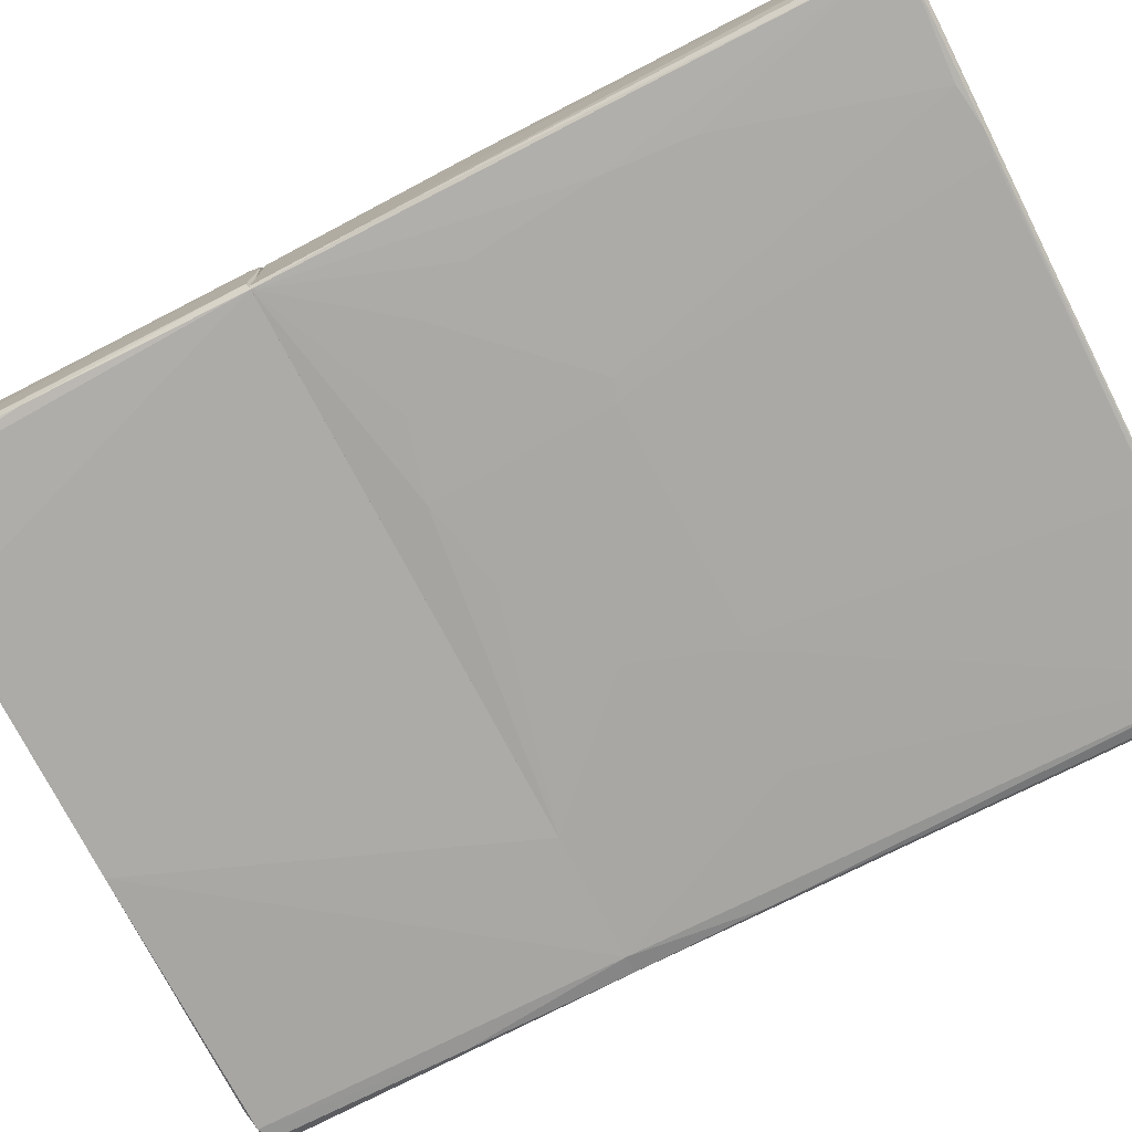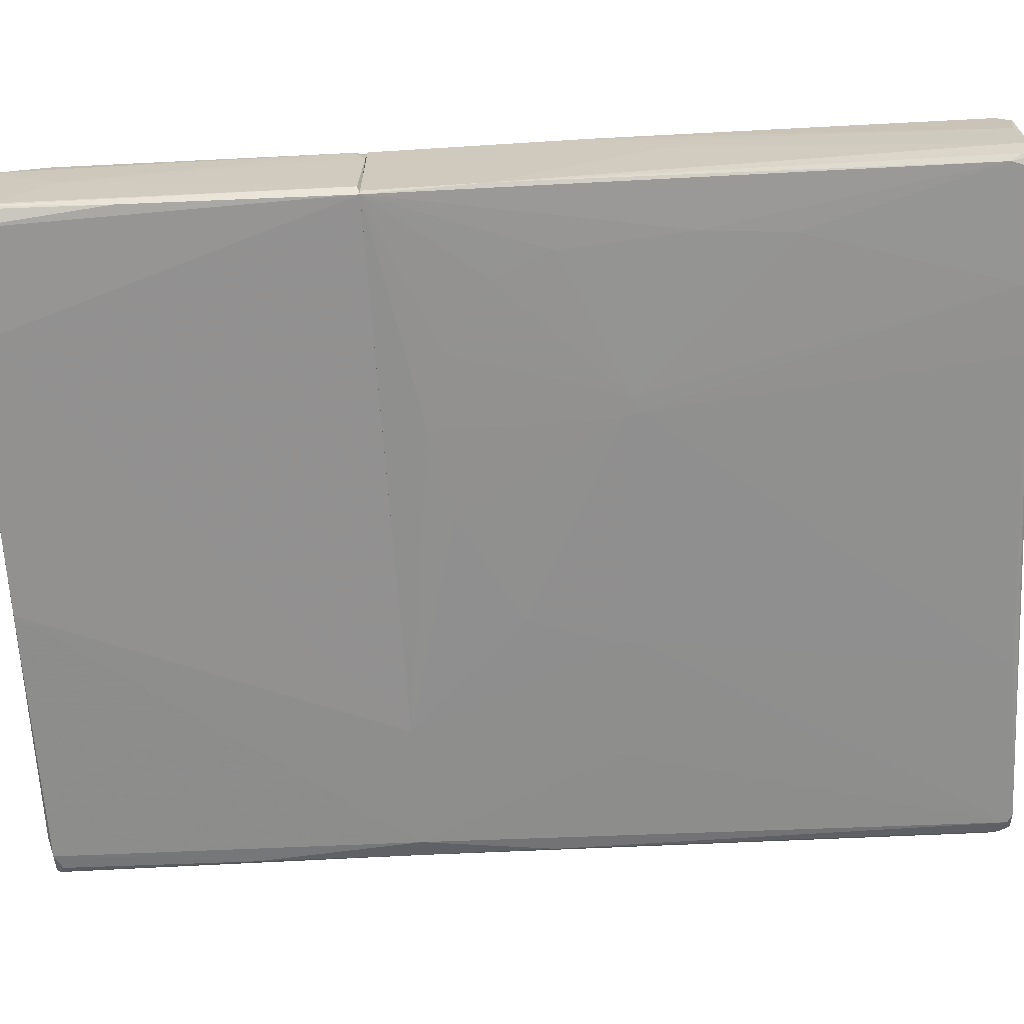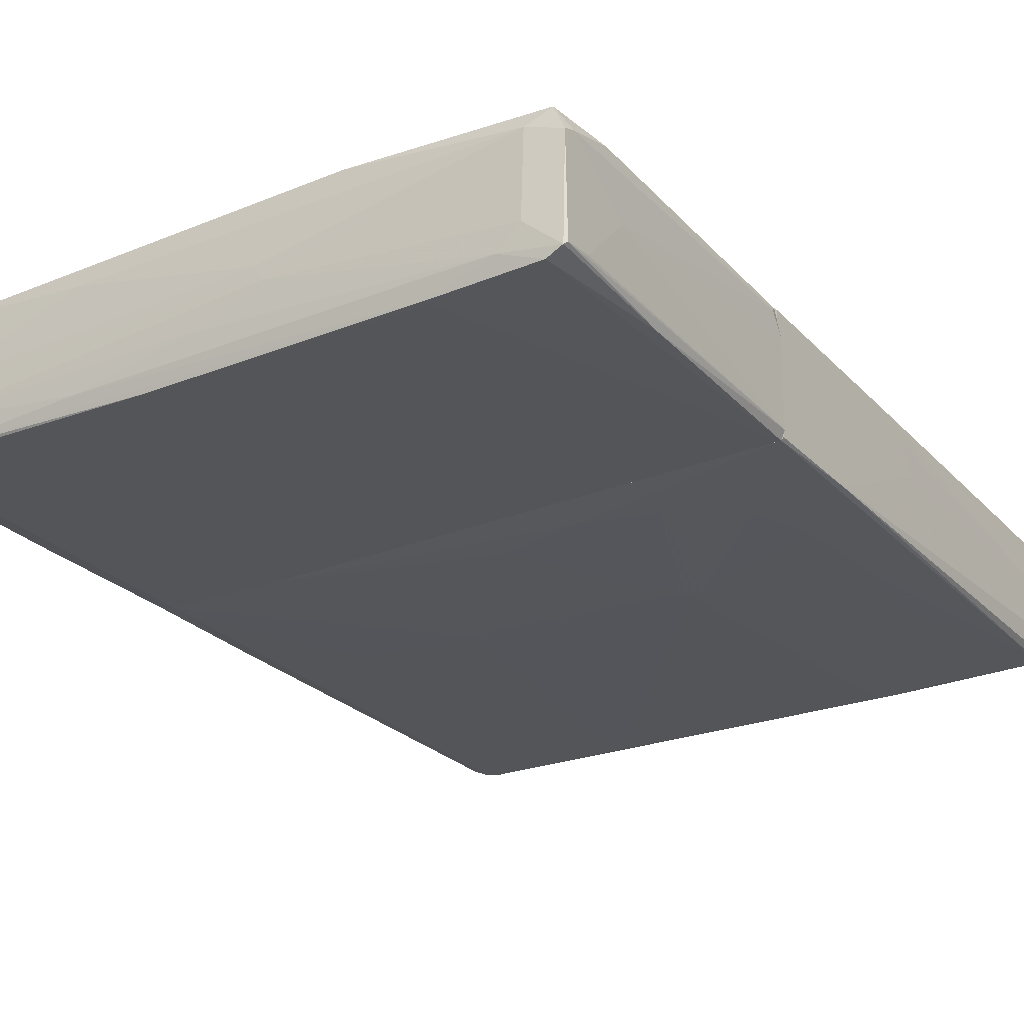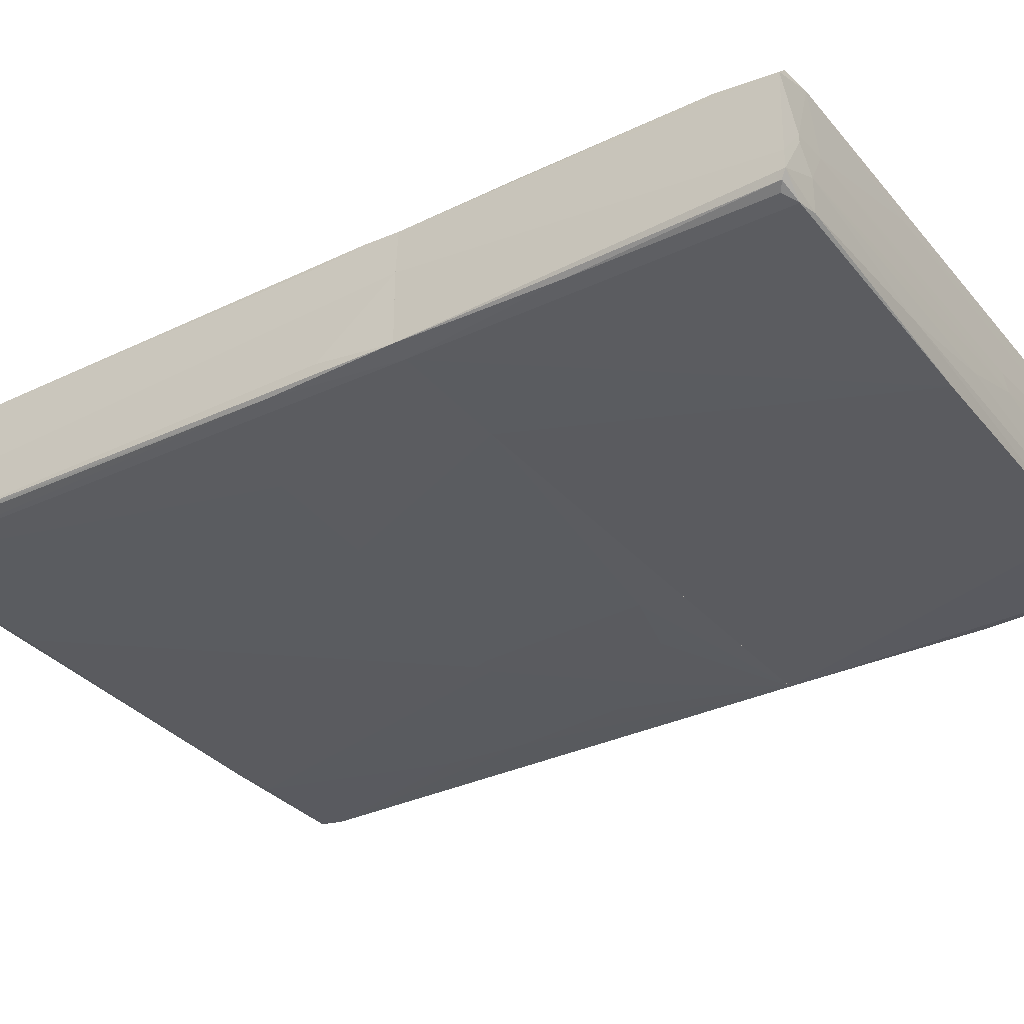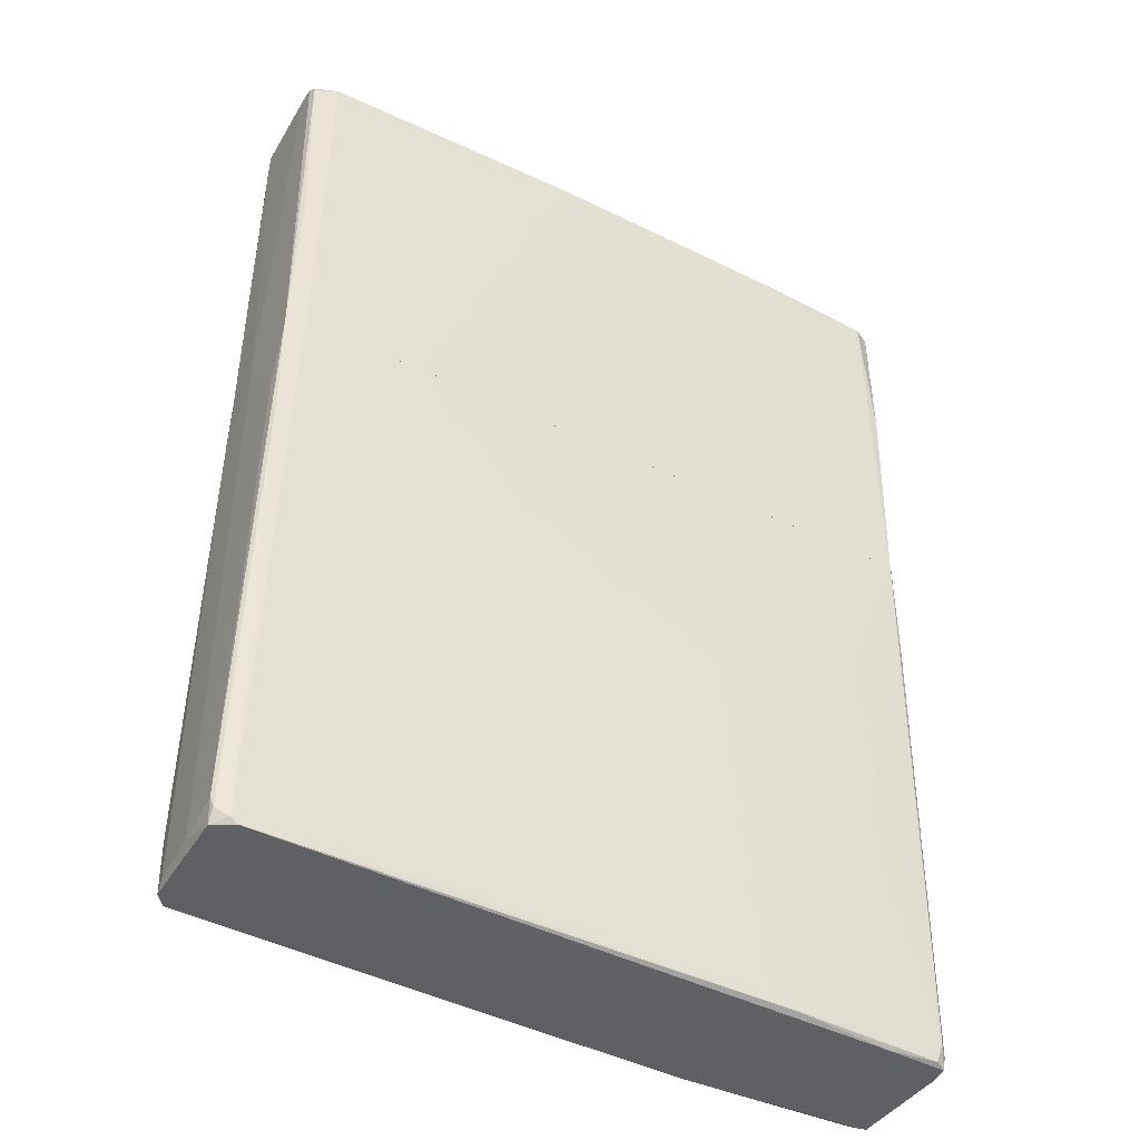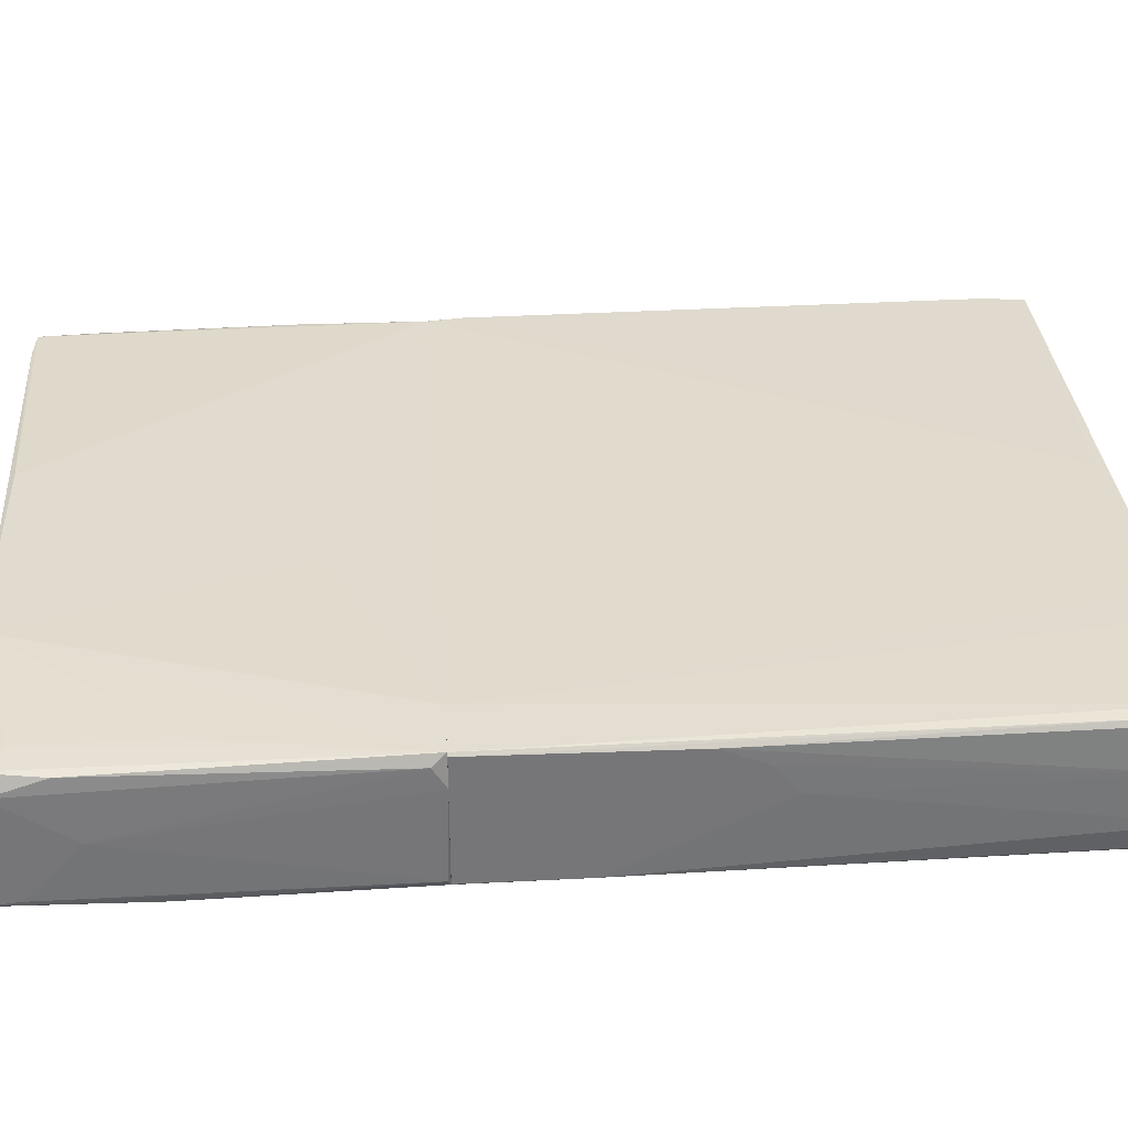
<metadata>
{"format":"obj","ext":"obj","renderer":"f3d","projection":"perspective","resolution":1024,"background":"white","views":[{"elev":-75.7,"azim":-62.1,"up":"+Z"},{"elev":-66.0,"azim":-86.2,"up":"+Z"},{"elev":-25.5,"azim":-146.9,"up":"+Z"},{"elev":-33.3,"azim":124.0,"up":"+Z"},{"elev":-42.9,"azim":149.8,"up":"+Y"},{"elev":33.4,"azim":-93.9,"up":"+Z"}]}
</metadata>
<code>
o convex_0
v -0.06904 -0.02718 0.00802
v 0.06902 0.02215 0.003348
v 0.06902 0.02215 -0.0117
v 0.0711 -0.09515 -0.01014
v -0.06852 0.02215 -0.01326
v 0.06849 -0.09514 0.01321
v -0.06541 -0.0967 -0.01326
v -0.05711 0.02215 0.01321
v -0.06488 -0.09619 0.01321
v 0.06746 0.02215 0.01321
v 0.06849 -0.0941 -0.01274
v -0.02336 -0.0225 -0.0143
v -0.06904 0.02215 0.01217
v -0.02959 -0.0967 0.01373
v 0.03995 0.02215 -0.01326
v -0.06852 -0.0967 -0.007547
v 0.0711 -0.09411 0.00802
v -0.03529 -0.09618 -0.01378
v -0.06747 -0.09723 0.01113
v -0.06747 -0.09723 -0.01222
v 0.06538 0.02215 -0.01274
v 0.07162 -0.09048 -0.01118
v 0.06591 -0.09567 -0.001316
v 0.02335 -0.01938 -0.01378
v 0.005694 -0.0941 0.01373
v -0.06904 -0.000696 -0.01273
v -0.05814 -0.03754 -0.01378
v 0.0332 -0.09463 -0.01326
v 0.06849 0.01487 0.01321
v -0.02284 0.01384 -0.01378
v -0.068 -0.0941 0.01166
v -0.04723 -0.09723 0.004388
v -0.04256 -0.09565 0.01373
v -0.06852 0.02215 0.01269
v 0.07005 -0.08372 0.01269
v -0.05606 -0.09723 -0.01274
v 0.07162 -0.09307 -0.002356
v 0.06694 -0.09514 -0.01274
v -0.04412 -0.09515 -0.01378
v 0.06902 0.002939 0.01217
v -0.06852 -0.09565 0.002311
v 0.02593 -0.09618 0.006983
v 0.04773 -0.01835 -0.01326
v -0.06696 -0.09255 -0.01326
v 0.06954 0.006047 -0.009621
v -0.02752 -0.02405 -0.0143
v -0.06904 0.02215 -0.01273
v -0.06747 -0.08476 0.01269
v -0.068 -0.09463 -0.01222
v 0.06902 -0.004342 -0.01222
v -0.06904 -0.01887 0.01165
v 0.01711 -0.001747 -0.01378
v -0.05139 0.000344 -0.01378
v -0.03063 -0.09565 -0.01378
v -0.06904 -0.03236 0.002311
v -0.05658 -0.05465 -0.01378
v -0.005197 0.01019 -0.01378
v 0.04617 -0.09567 0.01269
v 0.07057 -0.09515 0.01062
v -0.02439 -0.02562 -0.0143
v 0.06954 -0.08683 0.01321
v -0.04879 -0.09723 -0.005988
v -0.05606 -0.0116 -0.01378
v 0.06849 0.02215 0.01269
v -0.0379 0.009681 -0.01378
v -0.006753 -0.0967 0.004906
v 0.06591 -0.09567 0.00179
v 0.0711 -0.09256 -0.0117
v -0.03529 -0.09359 0.01373
v 0.02282 -0.02303 -0.01378
v -0.05295 -0.09723 0.00906
f 66 42 71
f 2 3 5
f 2 5 8
f 2 8 10
f 8 5 13
f 5 3 15
f 14 9 19
f 19 16 20
f 15 3 21
f 15 21 24
f 14 6 25
f 1 13 26
f 10 25 29
f 5 15 30
f 19 9 31
f 19 20 32
f 8 9 33
f 9 14 33
f 14 25 33
f 9 8 34
f 8 13 34
f 7 18 36
f 20 7 36
f 32 20 36
f 17 4 37
f 4 22 37
f 11 4 38
f 4 23 38
f 28 11 38
f 18 28 38
f 36 18 38
f 23 36 38
f 18 7 39
f 35 17 40
f 29 35 40
f 37 2 40
f 17 37 40
f 16 19 41
f 19 31 41
f 21 11 43
f 11 24 43
f 24 21 43
f 7 20 44
f 26 5 44
f 5 27 44
f 39 7 44
f 3 2 45
f 22 3 45
f 2 37 45
f 37 22 45
f 13 5 47
f 5 26 47
f 26 13 47
f 31 9 48
f 9 34 48
f 34 13 48
f 20 16 49
f 16 26 49
f 44 20 49
f 26 44 49
f 21 3 50
f 11 21 50
f 3 22 50
f 13 1 51
f 1 41 51
f 41 31 51
f 48 13 51
f 31 48 51
f 24 12 52
f 15 24 52
f 28 18 54
f 1 26 55
f 26 16 55
f 41 1 55
f 16 41 55
f 44 27 56
f 39 44 56
f 27 46 56
f 46 39 56
f 12 30 57
f 30 15 57
f 52 12 57
f 15 52 57
f 6 14 58
f 4 17 59
f 17 35 59
f 18 39 60
f 46 12 60
f 39 46 60
f 54 18 60
f 28 54 60
f 25 6 61
f 29 25 61
f 35 29 61
f 6 59 61
f 59 35 61
f 36 23 62
f 32 36 62
f 27 5 63
f 46 27 63
f 5 53 63
f 53 46 63
f 2 10 64
f 10 29 64
f 40 2 64
f 29 40 64
f 5 30 65
f 30 12 65
f 12 46 65
f 53 5 65
f 46 53 65
f 62 23 66
f 32 62 66
f 23 4 67
f 6 58 67
f 58 42 67
f 4 59 67
f 59 6 67
f 42 66 67
f 66 23 67
f 4 11 68
f 22 4 68
f 11 50 68
f 50 22 68
f 10 8 69
f 25 10 69
f 8 33 69
f 33 25 69
f 24 11 70
f 12 24 70
f 11 28 70
f 60 12 70
f 28 60 70
f 14 19 71
f 19 32 71
f 58 14 71
f 42 58 71
f 32 66 71
o convex_1
v -0.07059 0.08806 -0.01118
v 0.06435 0.09689 0.000237
v 0.06435 0.09689 -0.001319
v 0.06901 0.02215 -0.0117
v -0.06852 0.02216 0.01269
v 0.06539 0.09585 0.01373
v 0.06747 0.02215 0.01321
v -0.06852 0.0943 0.01269
v -0.06852 0.02216 -0.01326
v 0.06383 0.09585 -0.01274
v -0.04568 0.09481 -0.0143
v -0.02958 0.09533 0.01477
v 0.03995 0.02215 -0.01326
v 0.06901 0.09637 -0.009621
v -0.06696 0.0943 -0.01378
v 0.0685 0.09637 0.01062
v 0.009326 0.09533 -0.0143
v -0.0571 0.02215 0.01321
v -0.01506 0.09637 -0.001316
v 0.01296 0.09481 0.01477
v -0.07059 0.0943 0.008022
v -0.06956 0.02216 0.006465
v 0.06539 0.02215 -0.01274
v 0.06901 0.02215 0.00335
v -0.06385 0.09533 0.0101
v -0.05865 0.09533 -0.01066
v -0.0353 0.0943 0.01477
v -0.06956 0.02267 -0.0117
v -0.01661 0.04188 0.01373
v 0.02437 0.09637 -0.01066
v 0.02541 0.09637 0.01061
v 0.0685 0.02215 0.01269
v -0.07008 0.0943 -0.01222
v -0.07008 0.08131 0.01217
v 0.06695 0.09429 -0.01222
v -0.06333 0.08858 0.01321
v -0.07059 0.07768 -0.000281
v -0.06956 0.02475 0.01061
v 0.05916 0.09637 0.01373
v 0.06799 0.08443 0.01269
v -0.06956 0.06574 -0.01326
v 0.06071 0.09689 -0.005988
v -0.04568 0.09378 -0.0143
v 0.05967 0.09637 -0.01222
v -0.01298 0.09637 0.001794
v -0.06333 0.09533 -0.006509
v 0.0685 0.09533 -0.01118
v 0.06901 0.09637 -0.005991
v -0.06281 0.06159 0.01321
v 0.06799 0.05538 -0.01222
v 0.05708 0.09689 0.000755
v 0.000497 0.09637 -0.006509
v -0.07059 0.0917 0.009057
v -0.07059 0.09378 -0.0117
v 0.06799 0.04656 0.01321
f 103 111 126
f 75 78 84
f 74 73 85
f 84 78 89
f 80 84 89
f 78 77 91
f 89 76 93
f 80 89 93
f 75 84 94
f 88 81 94
f 84 88 94
f 78 75 95
f 75 85 95
f 79 83 96
f 92 79 96
f 82 86 97
f 83 79 98
f 76 89 98
f 91 83 98
f 80 93 99
f 89 78 100
f 78 91 100
f 98 89 100
f 91 98 100
f 82 97 101
f 96 83 102
f 78 95 103
f 95 87 103
f 92 96 104
f 97 86 104
f 76 79 105
f 79 76 107
f 98 79 107
f 92 72 108
f 72 99 108
f 99 93 108
f 93 76 109
f 76 105 109
f 108 93 109
f 77 87 110
f 87 73 110
f 91 77 110
f 83 91 110
f 102 83 110
f 87 77 111
f 103 87 111
f 86 80 112
f 80 99 112
f 104 86 112
f 73 74 113
f 74 85 113
f 84 80 114
f 80 86 114
f 86 82 114
f 88 84 114
f 82 88 114
f 85 81 115
f 81 88 115
f 88 82 115
f 82 101 115
f 113 85 115
f 101 113 115
f 90 96 116
f 96 102 116
f 96 90 117
f 90 97 117
f 104 96 117
f 97 104 117
f 85 75 118
f 81 85 118
f 106 81 118
f 85 73 119
f 73 87 119
f 95 85 119
f 87 95 119
f 76 98 120
f 107 76 120
f 98 107 120
f 75 94 121
f 94 81 121
f 81 106 121
f 118 75 121
f 106 118 121
f 110 73 122
f 102 110 122
f 73 113 122
f 113 90 122
f 90 116 122
f 116 102 122
f 97 90 123
f 101 97 123
f 90 113 123
f 113 101 123
f 79 92 124
f 105 79 124
f 92 108 124
f 109 105 124
f 108 109 124
f 72 92 125
f 99 72 125
f 92 104 125
f 112 99 125
f 104 112 125
f 77 78 126
f 78 103 126
f 111 77 126

</code>
